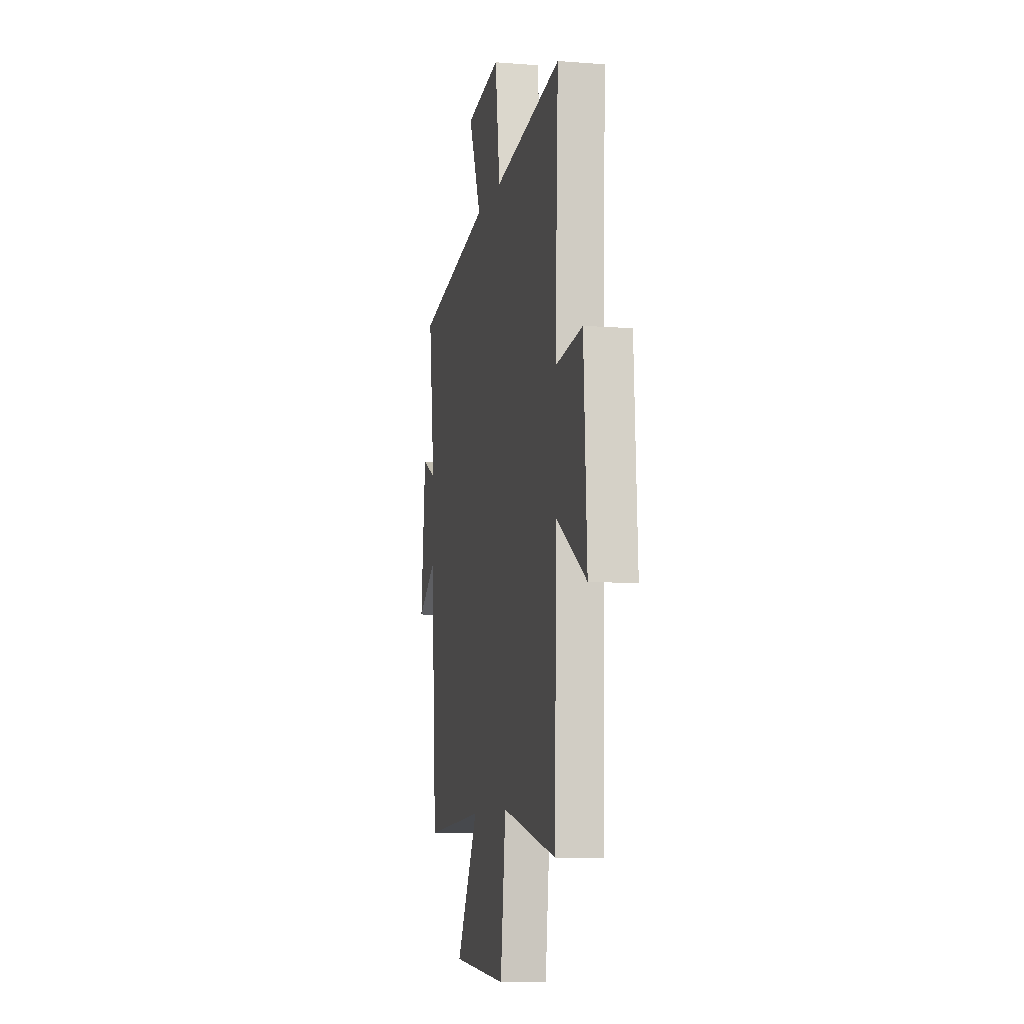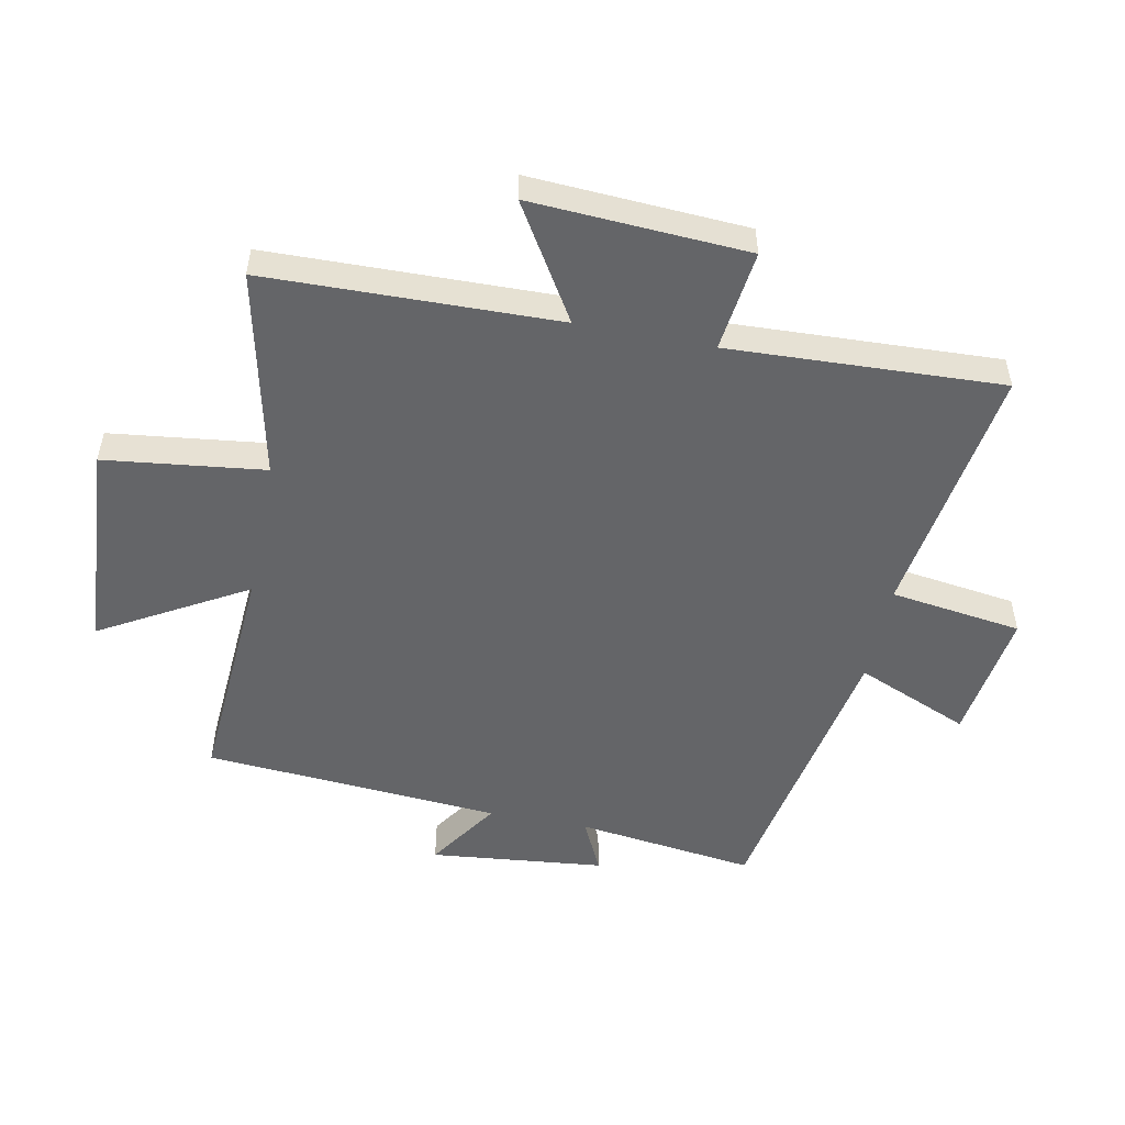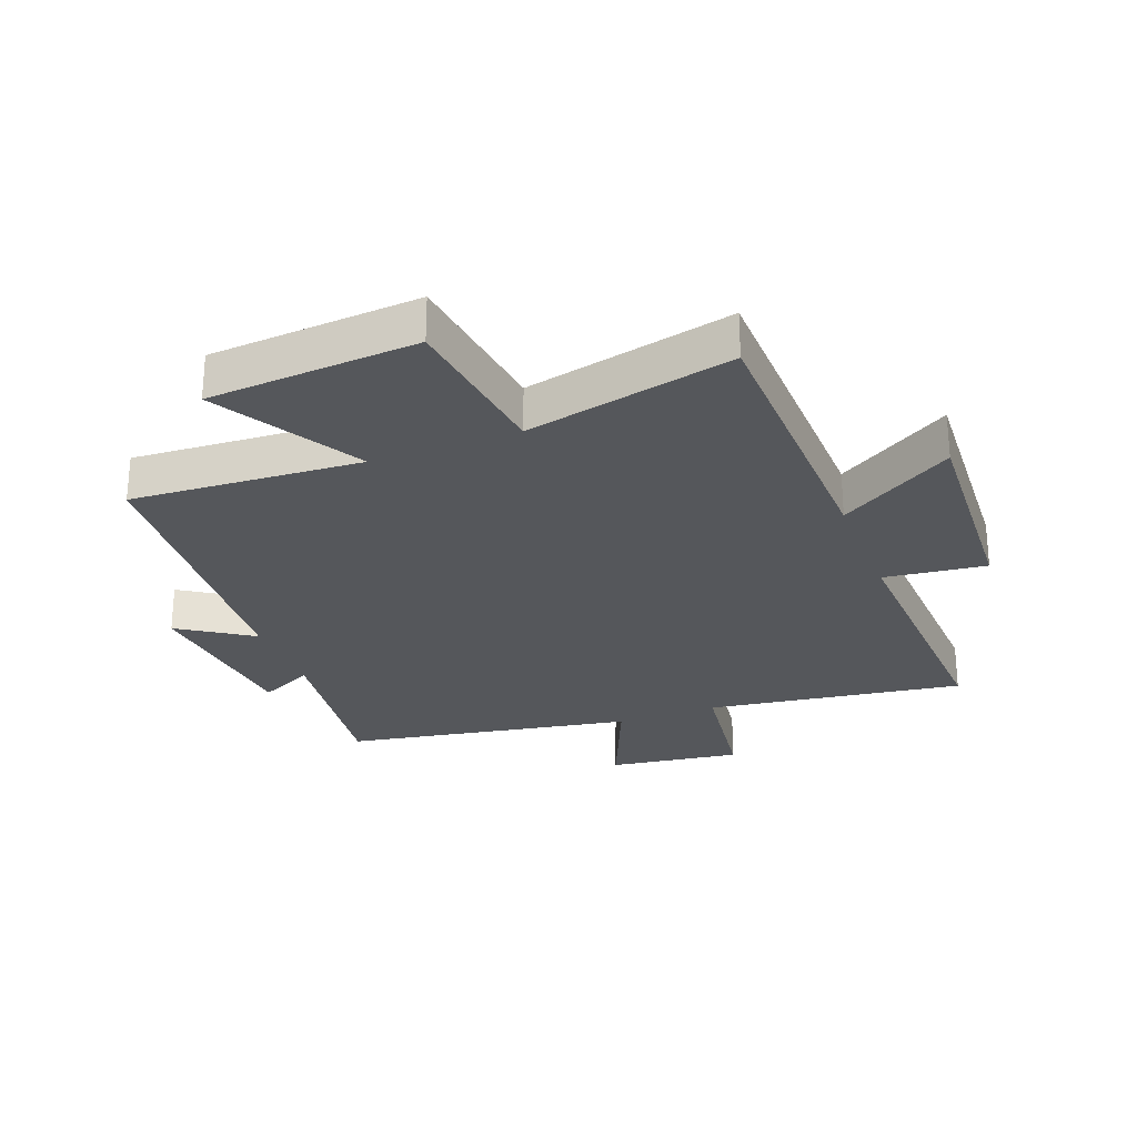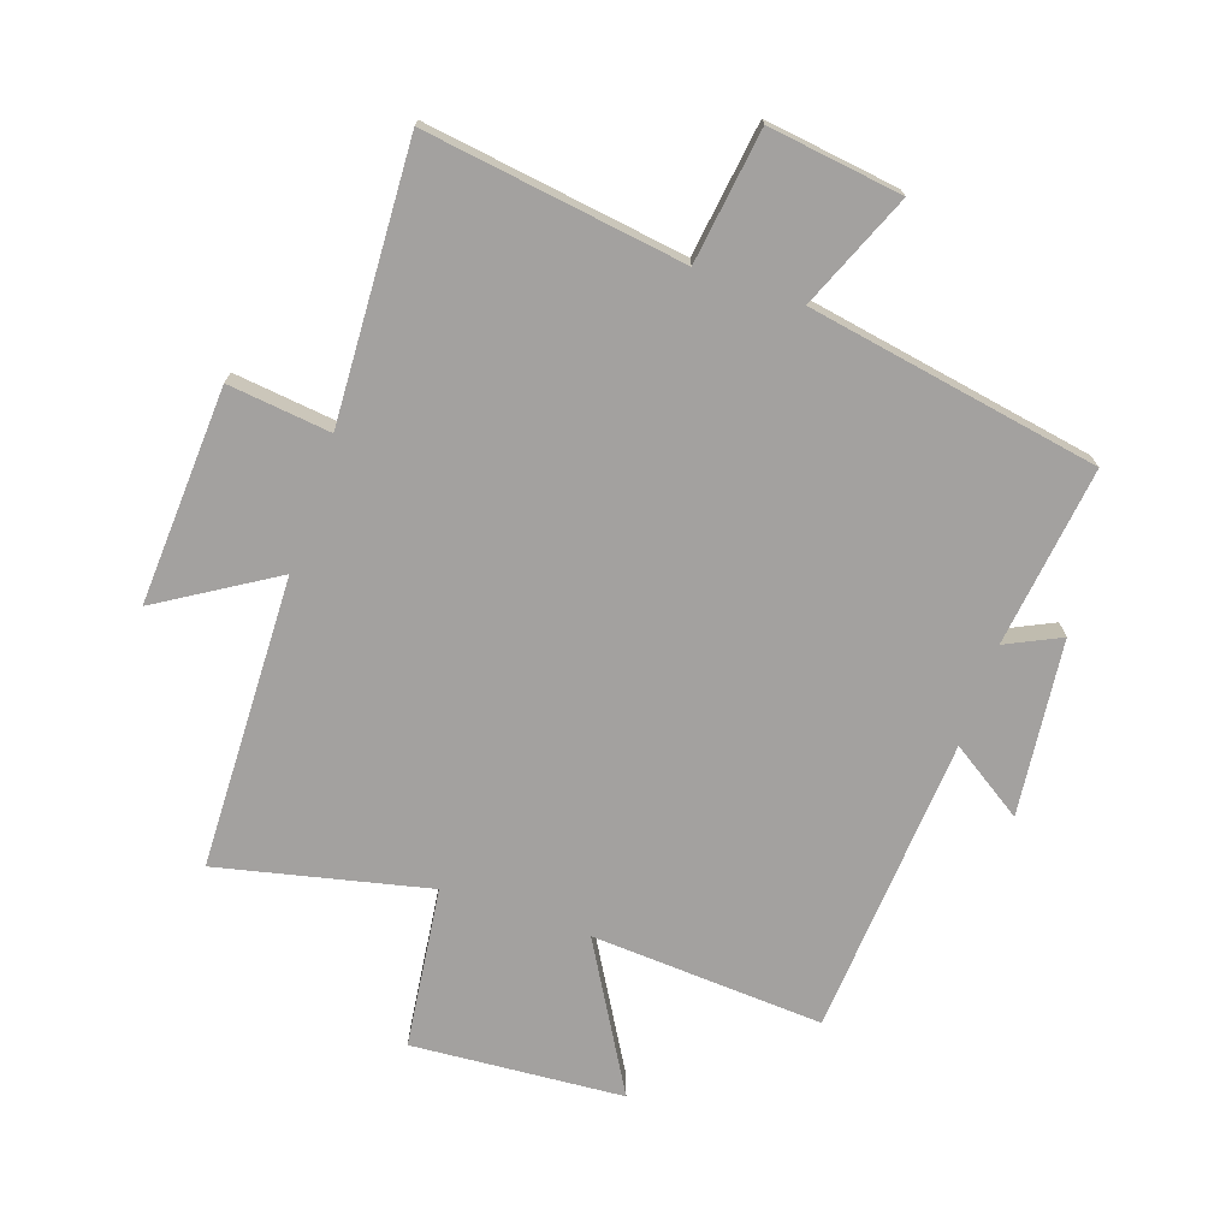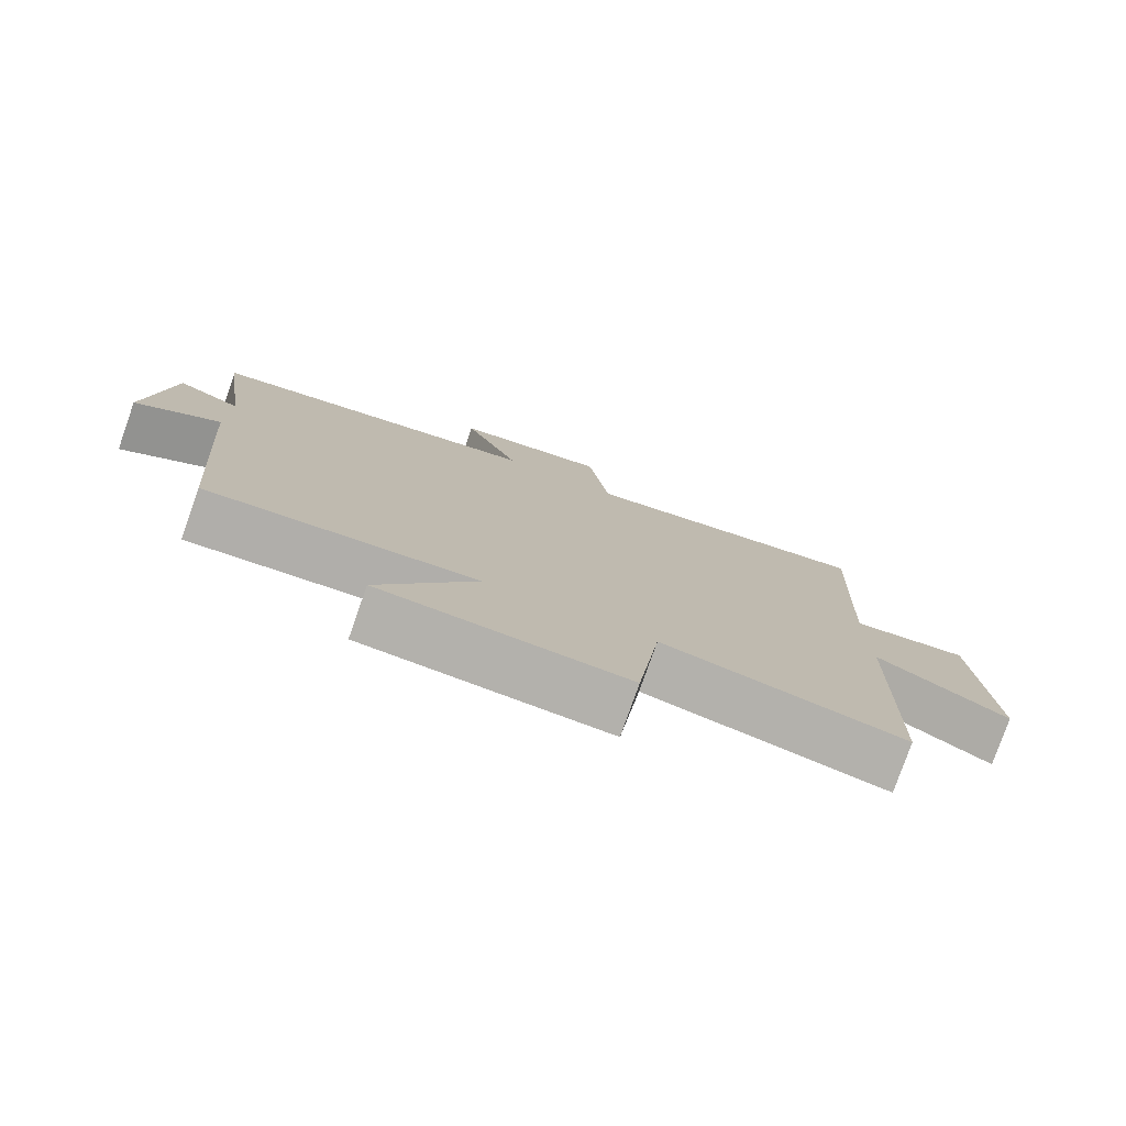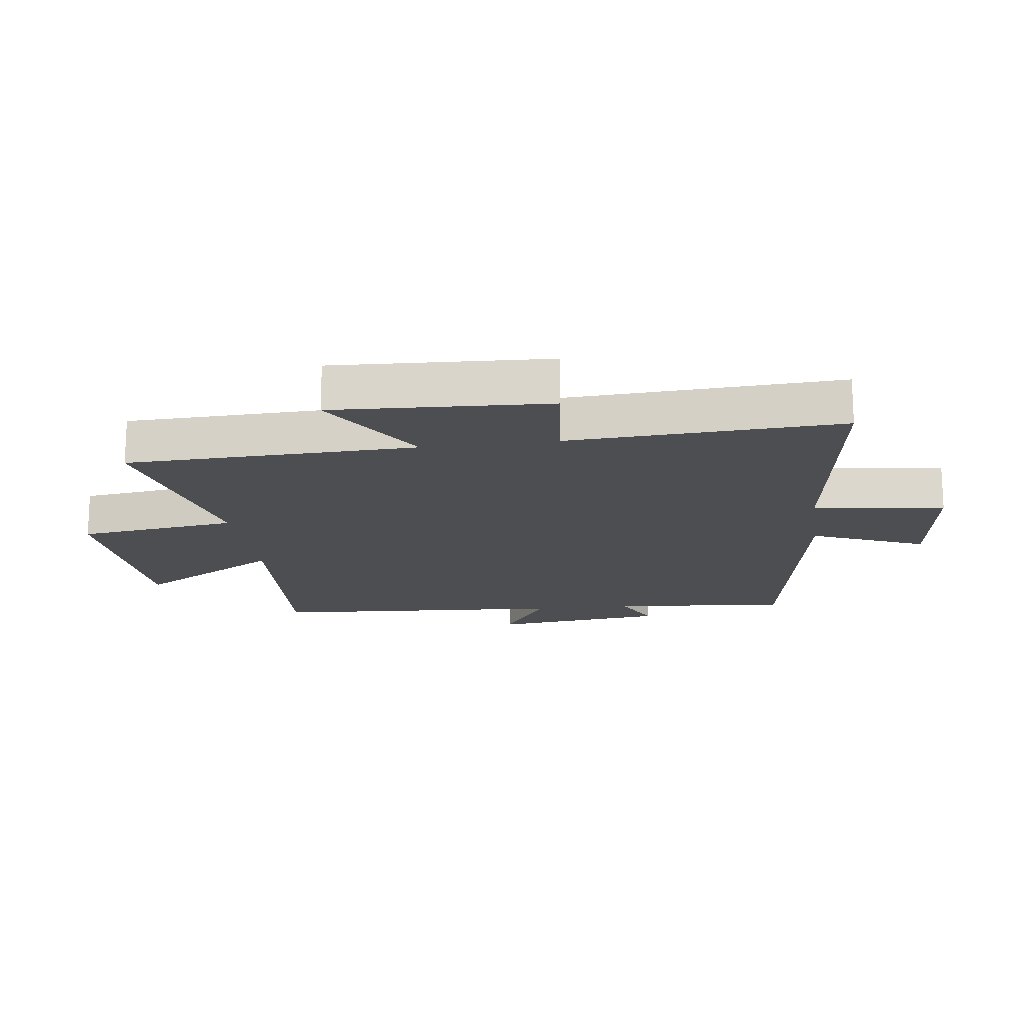
<metadata>
{"format":"obj","ext":"obj","renderer":"f3d","projection":"perspective","resolution":1024,"background":"white","views":[{"elev":-8.8,"azim":-101.9,"up":"+Z"},{"elev":-51.6,"azim":-101.3,"up":"+Y"},{"elev":-27.0,"azim":-159.0,"up":"+Y"},{"elev":-72.3,"azim":-18.7,"up":"+Y"},{"elev":-78.5,"azim":160.6,"up":"+Z"},{"elev":-17.2,"azim":-82.1,"up":"+Y"}]}
</metadata>
<code>
v -0.52 0.07 0.561
v -0.101 0.07 0.5
v -0.071 0.07 0.715
v 0.145 0.07 0.685
v 0.067 0.07 0.5
v 0.538 0.07 0.415
v 0.5 0.07 0.124
v 0.588 0.07 0.166
v 0.618 0.07 -0.118
v 0.5 0.07 -0.04
v 0.464 0.07 -0.524
v 0.088 0.07 -0.5
v 0.224 0.07 -0.736
v -0.118 0.07 -0.76
v -0.15 0.07 -0.5
v -0.489 0.07 -0.576
v -0.5 0.07 -0.102
v -0.686 0.07 -0.216
v -0.666 0.07 0.136
v -0.5 0.07 0.116
v -0.52 0 0.561
v -0.101 0 0.5
v -0.071 0 0.715
v 0.145 0 0.685
v 0.067 0 0.5
v 0.538 0 0.415
v 0.5 0 0.124
v 0.588 0 0.166
v 0.618 0 -0.118
v 0.5 0 -0.04
v 0.464 0 -0.524
v 0.088 0 -0.5
v 0.224 0 -0.736
v -0.118 0 -0.76
v -0.15 0 -0.5
v -0.489 0 -0.576
v -0.5 0 -0.102
v -0.686 0 -0.216
v -0.666 0 0.136
v -0.5 0 0.116
f 17 18 19 20
f 15 16 17 20
f 15 20 1 2
f 12 13 14 15
f 12 15 2 3
f 10 11 12
f 7 8 9 10
f 7 10 12
f 5 6 7 12
f 3 4 5
f 3 5 12
f 40 39 38 37
f 40 37 36 35
f 22 21 40 35
f 35 34 33 32
f 23 22 35 32
f 32 31 30
f 30 29 28 27
f 32 30 27
f 32 27 26 25
f 25 24 23
f 32 25 23
f 1 21 22 2
f 2 22 23 3
f 3 23 24 4
f 4 24 25 5
f 5 25 26 6
f 6 26 27 7
f 7 27 28 8
f 8 28 29 9
f 9 29 30 10
f 10 30 31 11
f 11 31 32 12
f 12 32 33 13
f 13 33 34 14
f 14 34 35 15
f 15 35 36 16
f 16 36 37 17
f 17 37 38 18
f 18 38 39 19
f 19 39 40 20
f 20 40 21 1

</code>
